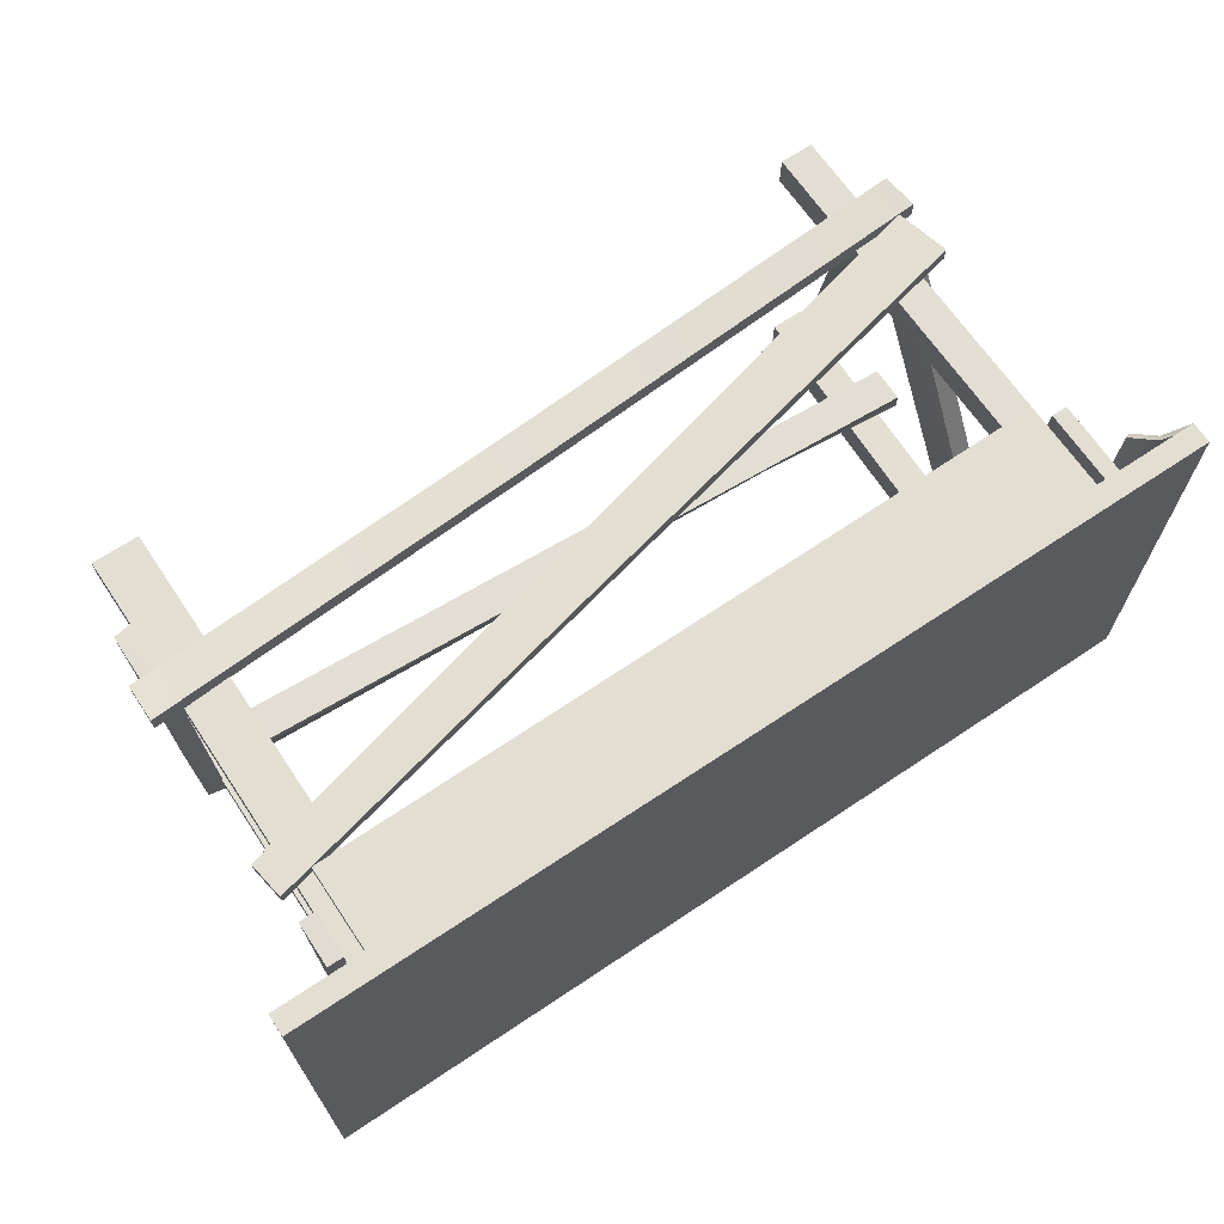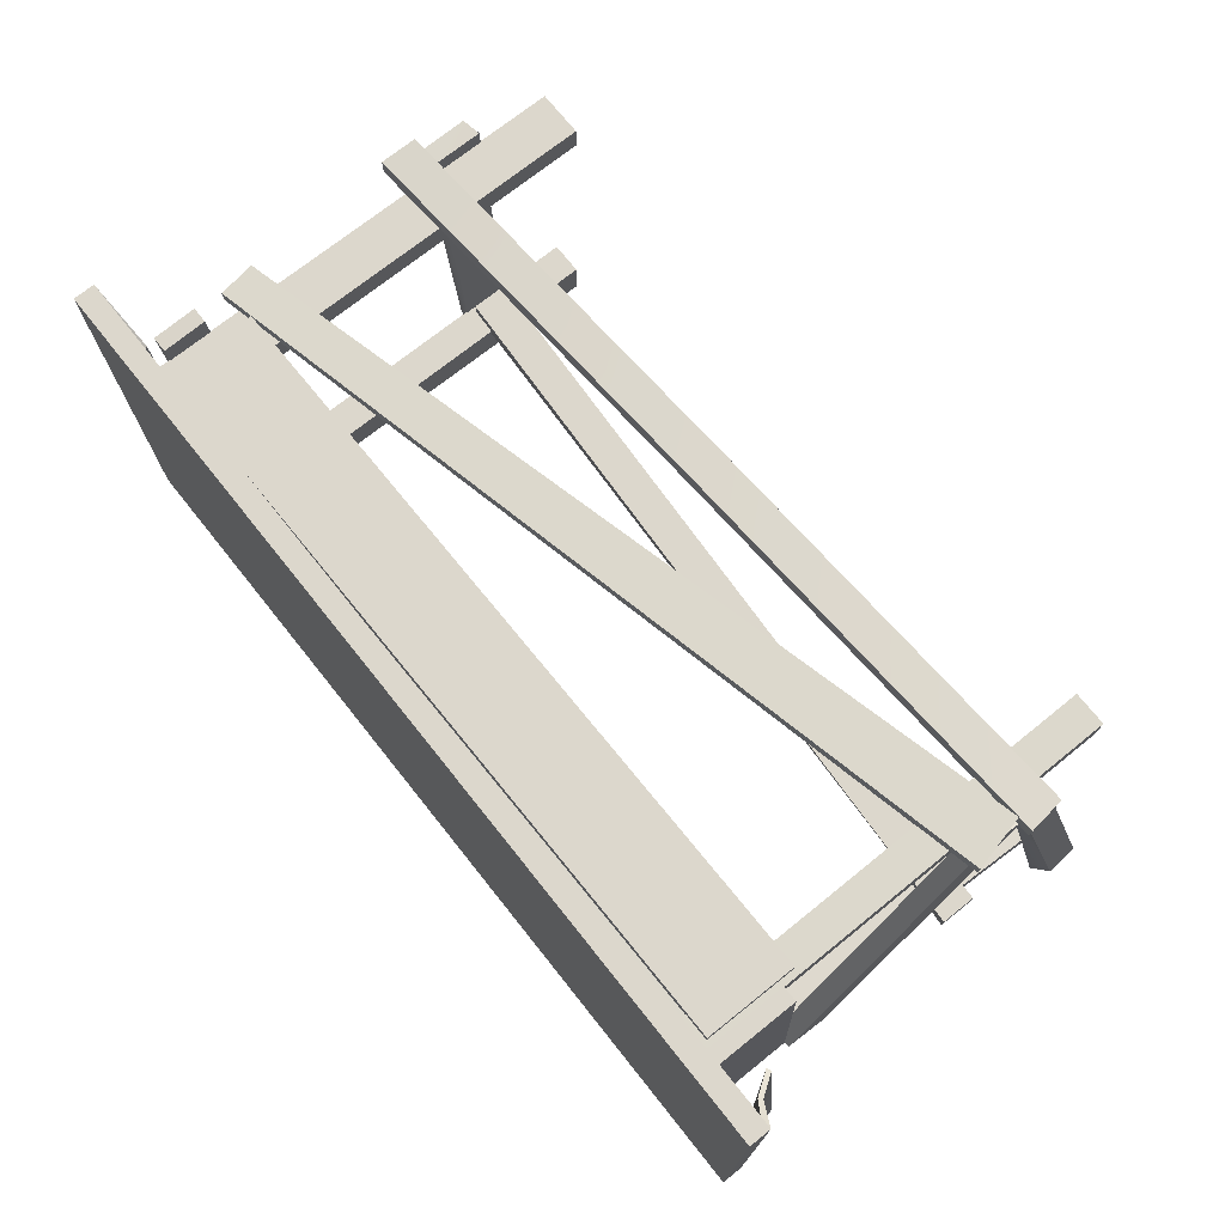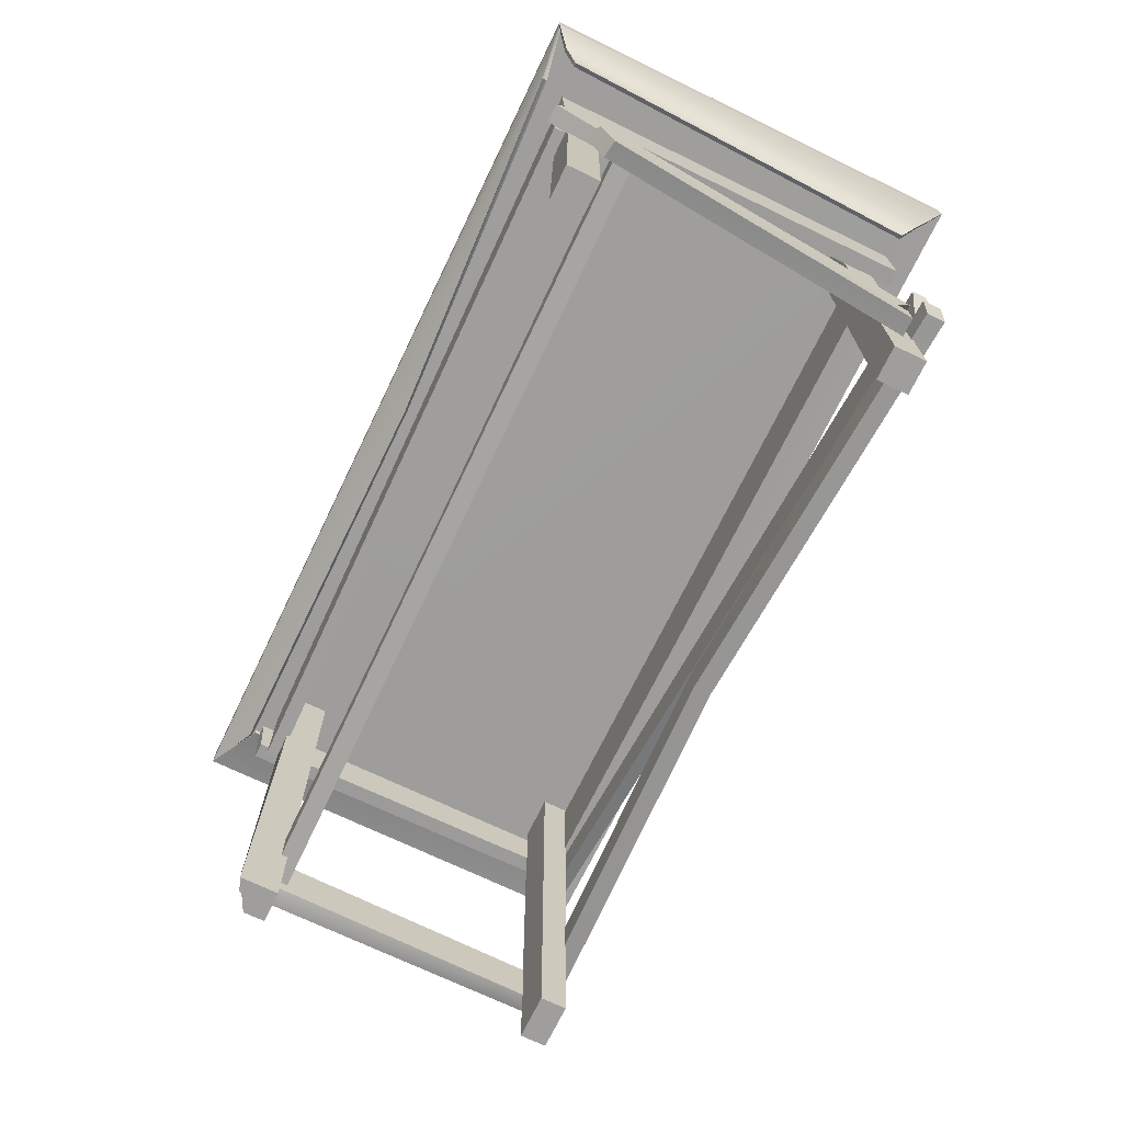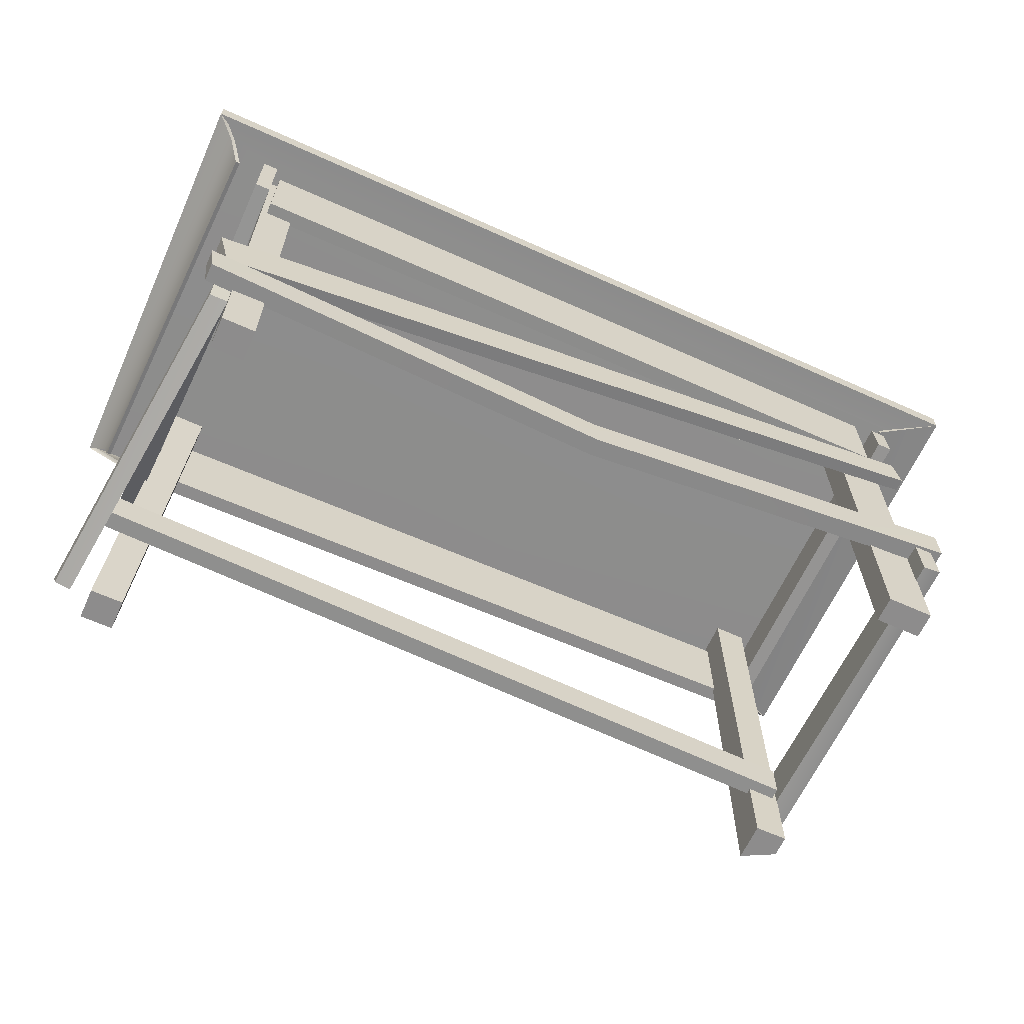
<metadata>
{"format":"obj","ext":"obj","renderer":"f3d","projection":"perspective","resolution":1024,"background":"white","views":[{"elev":67.4,"azim":146.2,"up":"+Z"},{"elev":72.8,"azim":-128.6,"up":"+Z"},{"elev":-70.9,"azim":-115.8,"up":"+Y"},{"elev":-64.3,"azim":-24.4,"up":"+Y"}]}
</metadata>
<code>
o 1.005
v -0.9823 0.963 0.4854
v -0.9949 0.9629 -0.4784
v -0.9052 0.963 0.4365
v 0.9158 0.9636 0.4456
v 0.8886 0.963 0.4355
v 0.9769 0.9636 -0.4675
v -0.04607 0.9641 -0.4691
v -0.8239 -0 0.3159
v -0.7502 -0 0.3159
v -0.8239 -0 0.386
v -0.7502 -0 0.386
v -0.7502 -0 0.386
v -0.7548 0.9694 0.3866
v -0.8239 -0 0.386
v -0.8298 0.9694 0.3866
v -0.8298 0.9694 0.3153
v -0.7548 0.9694 0.3153
v -0.8239 -0 0.3159
v -0.7502 -0 0.3159
v -0.7502 -0 0.386
v -0.7502 -0 0.3159
v -0.7548 0.9694 0.3866
v -0.7548 0.9694 0.3153
v -0.8298 0.9694 0.3866
v -0.8298 0.9694 0.3153
v -0.8239 -0 0.386
v -0.8239 -0 0.3159
v -0.8244 0.1611 0.3612
v -0.904 -0.004083 -0.3432
v -0.8244 0.2283 0.3633
v -0.9115 0.08371 -0.3864
v -0.8244 0.1611 0.3612
v -0.865 0.1611 0.3612
v -0.904 -0.004083 -0.3432
v -0.94 -0.004589 -0.3381
v -0.865 0.1611 0.3612
v -0.865 0.2283 0.3633
v -0.94 -0.004589 -0.3381
v -0.9454 0.05946 -0.3689
v -0.865 0.2283 0.3633
v -0.8244 0.2283 0.3633
v -0.9454 0.05946 -0.3689
v -0.9115 0.08371 -0.3864
v 0.8928 0.2802 0.4149
v 0.8928 0.1738 0.4173
v 0.8765 0.2515 -0.3494
v 0.8765 0.1451 -0.3469
v 0.8928 0.1738 0.4173
v 0.8511 0.1658 0.4166
v 0.8765 0.1451 -0.3469
v 0.8348 0.1531 -0.3481
v 0.8348 0.1531 -0.3481
v 0.8511 0.1658 0.4166
v 0.8348 0.2595 -0.3486
v 0.8511 0.2722 0.4161
v 0.8511 0.2722 0.4161
v 0.8928 0.2802 0.4149
v 0.8348 0.2595 -0.3486
v 0.8765 0.2515 -0.3494
v -0.8297 0.9577 0.4299
v -0.8297 0.7797 0.4299
v -0.8331 0.9395 -0.4114
v -0.8331 0.7324 -0.404
v -0.8331 0.7324 -0.404
v -0.8297 0.7797 0.4299
v -0.8676 0.7324 -0.404
v -0.8642 0.7797 0.4299
v -0.8676 0.7324 -0.404
v -0.8642 0.7797 0.4299
v -0.8676 0.9395 -0.4114
v -0.8642 0.9577 0.4299
v -0.8676 0.9395 -0.4114
v -0.8642 0.9577 0.4299
v -0.8331 0.9395 -0.4114
v -0.8297 0.9577 0.4299
v -0.8609 0 -0.3995
v -0.788 0 -0.3995
v -0.8608 0 -0.3286
v -0.788 0 -0.3286
v -0.8608 0 -0.3286
v -0.788 0 -0.3286
v -0.8298 0.9694 -0.3041
v -0.7557 0.9694 -0.3041
v -0.8609 0 -0.3995
v -0.8298 0.9694 -0.3762
v -0.788 0 -0.3995
v -0.7557 0.9694 -0.3762
v -0.788 0 -0.3995
v -0.7557 0.9694 -0.3762
v -0.788 0 -0.3286
v -0.7557 0.9694 -0.3041
v -0.8298 0.9694 -0.3041
v -0.8298 0.9694 -0.3762
v -0.8608 0 -0.3286
v -0.8609 0 -0.3995
v 0.7507 -0 0.3218
v 0.8524 -0 0.3218
v 0.7507 -0 0.3794
v 0.8524 -0 0.3794
v 0.7498 0.9694 0.3799
v 0.7507 -0 0.3794
v 0.8533 0.9694 0.3799
v 0.8524 -0 0.3794
v 0.7507 -0 0.3218
v 0.7498 0.9694 0.3213
v 0.8524 -0 0.3218
v 0.8533 0.9694 0.3213
v 0.8524 -0 0.3794
v 0.8524 -0 0.3218
v 0.8533 0.9694 0.3799
v 0.8533 0.9694 0.3213
v 0.7498 0.9694 0.3799
v 0.7498 0.9694 0.3213
v 0.7507 -0 0.3794
v 0.7507 -0 0.3218
v -0.8904 0.3319 -0.3029
v -0.03719 0.2575 -0.2995
v -0.8904 0.2517 -0.3029
v 0.8256 0.1608 -0.2959
v 0.8256 0.2425 -0.2959
v -0.8904 0.2517 -0.3029
v 0.8256 0.1608 -0.2959
v -0.8904 0.2517 -0.2631
v 0.8256 0.1608 -0.256
v 0.8256 0.1608 -0.256
v 0.8256 0.2425 -0.256
v -0.8904 0.2517 -0.2631
v -0.8904 0.3319 -0.2631
v 0.8256 0.2425 -0.256
v 0.8256 0.2425 -0.2959
v -0.8904 0.3319 -0.2631
v -0.03719 0.2575 -0.2995
v -0.8904 0.3319 -0.3029
v -0.9115 0.08371 -0.3864
v -0.904 -0.004083 -0.3432
v -0.9454 0.05946 -0.3689
v -0.94 -0.004589 -0.3381
v -0.8244 0.1611 0.3612
v -0.8244 0.2283 0.3633
v -0.865 0.1611 0.3612
v -0.865 0.2283 0.3633
v 0.8765 0.1451 -0.3469
v 0.8348 0.1531 -0.3481
v 0.8765 0.2515 -0.3494
v 0.8348 0.2595 -0.3486
v 0.8928 0.2802 0.4149
v 0.8511 0.2722 0.4161
v 0.8928 0.1738 0.4173
v 0.8511 0.1658 0.4166
v -0.8904 0.3319 -0.3029
v -0.8904 0.2517 -0.3029
v -0.8904 0.3319 -0.2631
v -0.8904 0.2517 -0.2631
v 0.8256 0.1608 -0.2959
v 0.8256 0.2425 -0.2959
v 0.8256 0.1608 -0.256
v 0.8256 0.2425 -0.256
v -0.8331 0.9395 -0.4114
v -0.8331 0.7324 -0.404
v -0.8676 0.9395 -0.4114
v -0.8676 0.7324 -0.404
v -0.8297 0.7797 0.4299
v -0.8297 0.9577 0.4299
v -0.8642 0.7797 0.4299
v -0.8642 0.9577 0.4299
v 0.8154 0.9561 0.3789
v 0.8154 0.7536 0.3789
v -0.8144 0.9415 0.3789
v -0.8144 0.739 0.3789
v 0.8154 0.9561 0.3789
v -0.8144 0.9415 0.3789
v 0.8154 0.9561 0.4126
v -0.8144 0.9415 0.4126
v -0.8144 0.739 0.3789
v 0.8154 0.7536 0.3789
v -0.8144 0.739 0.4126
v 0.8154 0.7536 0.4126
v -0.8144 0.739 0.4126
v 0.8154 0.7536 0.4126
v -0.8144 0.9415 0.4126
v 0.8154 0.9561 0.4126
v -0.8144 0.9415 0.3789
v -0.8144 0.739 0.3789
v -0.8144 0.9415 0.4126
v -0.8144 0.739 0.4126
v 0.8154 0.7536 0.3789
v 0.8154 0.9561 0.3789
v 0.8154 0.7536 0.4126
v 0.8154 0.9561 0.4126
v 0.887 0.8333 0.4321
v 0.871 0.7887 -0.404
v 0.887 0.9299 0.4278
v 0.871 0.8923 -0.4114
v 0.887 0.8333 0.4321
v 0.8525 0.8333 0.4321
v 0.871 0.7887 -0.404
v 0.8365 0.7887 -0.404
v 0.8525 0.8333 0.4321
v 0.8525 0.9299 0.4278
v 0.8365 0.7887 -0.404
v 0.8365 0.8923 -0.4114
v 0.8525 0.9299 0.4278
v 0.871 0.8923 -0.4114
v 0.887 0.9299 0.4278
v 0.8365 0.8923 -0.4114
v 0.871 0.8923 -0.4114
v 0.871 0.7887 -0.404
v 0.8365 0.8923 -0.4114
v 0.8365 0.7887 -0.404
v 0.887 0.8333 0.4321
v 0.887 0.9299 0.4278
v 0.8525 0.8333 0.4321
v 0.8525 0.9299 0.4278
v 0.9021 0.6897 0.3849
v -0.86 0.248 0.3839
v 0.8895 0.7702 0.3849
v -0.8887 0.3657 0.3839
v -0.86 0.248 0.3839
v 0.9021 0.6897 0.3849
v -0.86 0.248 0.4176
v 0.9021 0.6897 0.4129
v 0.9021 0.6897 0.4129
v 0.8895 0.7702 0.4129
v -0.86 0.248 0.4176
v -0.8887 0.3657 0.4176
v 0.8895 0.7702 0.4129
v 0.8895 0.7702 0.3849
v -0.8887 0.3657 0.4176
v -0.8887 0.3657 0.3839
v -0.8887 0.3657 0.3839
v -0.86 0.248 0.3839
v -0.8887 0.3657 0.4176
v -0.86 0.248 0.4176
v 0.9021 0.6897 0.3849
v 0.8895 0.7702 0.3849
v 0.9021 0.6897 0.4129
v 0.8895 0.7702 0.4129
f 1 2 3
f 4 5 6
f 2 7 3
f 3 7 5
f 5 7 6
f 8 9 10
f 10 9 11
f 12 13 14
f 14 13 15
f 16 17 18
f 18 17 19
f 20 21 22
f 22 21 23
f 24 25 26
f 26 25 27
f 28 29 30
f 30 29 31
f 32 33 34
f 34 33 35
f 36 37 38
f 38 37 39
f 40 41 42
f 42 41 43
f 44 45 46
f 46 45 47
f 48 49 50
f 50 49 51
f 52 53 54
f 54 53 55
f 56 57 58
f 58 57 59
f 60 61 62
f 62 61 63
f 64 65 66
f 66 65 67
f 68 69 70
f 70 69 71
f 72 73 74
f 74 73 75
f 76 77 78
f 78 77 79
f 80 81 82
f 82 81 83
f 84 85 86
f 86 85 87
f 88 89 90
f 90 89 91
f 92 93 94
f 94 93 95
f 96 97 98
f 98 97 99
f 100 101 102
f 102 101 103
f 104 105 106
f 106 105 107
f 108 109 110
f 110 109 111
f 112 113 114
f 114 113 115
f 116 117 118
f 118 117 119
f 120 119 117
f 121 122 123
f 123 122 124
f 125 126 127
f 127 126 128
f 129 130 131
f 130 132 131
f 132 133 131
f 134 135 136
f 136 135 137
f 138 139 140
f 140 139 141
f 142 143 144
f 144 143 145
f 146 147 148
f 148 147 149
f 150 151 152
f 152 151 153
f 154 155 156
f 156 155 157
f 158 159 160
f 160 159 161
f 162 163 164
f 164 163 165
f 166 167 168
f 168 167 169
f 170 171 172
f 172 171 173
f 174 175 176
f 176 175 177
f 178 179 180
f 180 179 181
f 182 183 184
f 184 183 185
f 186 187 188
f 188 187 189
f 190 191 192
f 192 191 193
f 194 195 196
f 196 195 197
f 198 199 200
f 201 202 203
f 203 202 204
f 200 199 205
f 206 207 208
f 208 207 209
f 210 211 212
f 212 211 213
f 214 215 216
f 216 215 217
f 218 219 220
f 220 219 221
f 222 223 224
f 224 223 225
f 226 227 228
f 228 227 229
f 230 231 232
f 232 231 233
f 234 235 236
f 236 235 237
o 2.003
v -0.8244 0.3249 0.3834
v -0.8244 0.2163 0.3257
v -0.8365 0.7342 -0.3842
v -0.8399 0.6328 -0.4314
v -0.8244 0.2163 0.3257
v -0.865 0.2163 0.3257
v -0.8399 0.6328 -0.4314
v -0.8805 0.6328 -0.4314
v -0.8805 0.6328 -0.4314
v -0.865 0.2163 0.3257
v -0.8805 0.7342 -0.3842
v -0.865 0.3249 0.3834
v -0.8244 0.3249 0.3834
v -0.8365 0.7342 -0.3842
v -0.865 0.3249 0.3834
v -0.8805 0.7342 -0.3842
v -0.8365 0.7342 -0.3842
v -0.8399 0.6328 -0.4314
v -0.8805 0.7342 -0.3842
v -0.8805 0.6328 -0.4314
v -0.8244 0.2163 0.3257
v -0.8244 0.3249 0.3834
v -0.865 0.2163 0.3257
v -0.865 0.3249 0.3834
v 0.8276 0.739 -0.3846
v -0.8218 0.7451 -0.408
v 0.8276 0.9415 -0.3846
v -0.8218 0.9476 -0.408
v -0.8218 0.9476 -0.408
v -0.8218 0.9476 -0.3742
v 0.8276 0.9415 -0.3846
v 0.8276 0.9415 -0.3508
v -0.8218 0.7451 -0.408
v 0.8276 0.739 -0.3846
v -0.8218 0.7451 -0.3742
v 0.8276 0.739 -0.3508
v 0.8276 0.739 -0.3508
v 0.8276 0.9415 -0.3508
v -0.8218 0.7451 -0.3742
v -0.8218 0.9476 -0.3742
v 0.7651 0 -0.3683
v 0.8379 0 -0.3302
v 0.7651 0 -0.2817
v 0.8379 0 -0.2817
v 0.7645 0.9694 -0.2841
v 0.7651 0 -0.2817
v 0.8386 0.9694 -0.2841
v 0.8379 0 -0.2817
v 0.7651 0 -0.3683
v 0.8386 0.9694 -0.3562
v 0.8379 0 -0.3302
v 0.8379 0 -0.2817
v 0.8379 0 -0.3302
v 0.8386 0.9694 -0.2841
v 0.8386 0.9694 -0.3562
v 0.7651 0 -0.3683
v 0.7651 0 -0.2817
v 0.7645 0.9694 -0.3562
v 0.7645 0.9694 -0.2841
v -0.8218 0.9476 -0.408
v -0.8218 0.7451 -0.408
v -0.8218 0.9476 -0.3742
v -0.8218 0.7451 -0.3742
v 0.8276 0.739 -0.3846
v 0.8276 0.9415 -0.3846
v 0.8276 0.739 -0.3508
v 0.8276 0.9415 -0.3508
v 0.917 0.3579 0.3849
v 0.917 0.2763 0.3849
v 0.04319 0.2891 0.3397
v 0.0458 0.2084 0.3397
v 0.0458 0.2084 0.3397
v 0.0432 0.2082 0.3795
v -0.8853 0.1677 0.3839
v -0.8853 0.1677 0.4238
v 0.0432 0.2082 0.3795
v 0.04058 0.2889 0.3795
v -0.8853 0.1677 0.4238
v -0.8954 0.2472 0.4238
v 0.917 0.3579 0.4247
v 0.917 0.3579 0.3849
v 0.04058 0.2889 0.3795
v 0.04319 0.2891 0.3397
v -0.8954 0.2472 0.3839
v -0.8853 0.1677 0.3839
v -0.8954 0.2472 0.4238
v -0.8853 0.1677 0.4238
v 0.917 0.2763 0.3849
v 0.917 0.3579 0.3849
v 0.917 0.2763 0.4247
v 0.917 0.3579 0.4247
v -0.8853 0.1677 0.3839
v -0.8954 0.2472 0.3839
v 0.917 0.2763 0.3849
v 0.917 0.2763 0.4247
v 0.917 0.2763 0.4247
v 0.917 0.3579 0.4247
v -0.8954 0.2472 0.3839
v -0.8954 0.2472 0.4238
v 0.7645 0.9694 -0.3562
f 238 239 240
f 240 239 241
f 242 243 244
f 244 243 245
f 246 247 248
f 248 247 249
f 250 251 252
f 252 251 253
f 254 255 256
f 256 255 257
f 258 259 260
f 260 259 261
f 262 263 264
f 264 263 265
f 266 267 268
f 268 267 269
f 270 271 272
f 272 271 273
f 274 275 276
f 276 275 277
f 278 279 280
f 280 279 281
f 282 283 284
f 284 283 285
f 286 287 288
f 289 290 291
f 291 290 292
f 293 294 295
f 295 294 296
f 297 298 299
f 299 298 300
f 301 302 303
f 303 302 304
f 305 306 307
f 307 306 308
f 309 310 311
f 311 310 312
f 313 314 315
f 315 314 316
f 317 318 319
f 319 318 320
f 321 322 323
f 323 322 324
f 325 326 327
f 327 326 328
f 308 329 307
f 307 329 330
f 309 331 310
f 310 331 332
f 313 333 314
f 314 333 334
f 320 335 319
f 319 335 336
f 286 337 287
o 0.007
v -0.9949 0.9629 -0.4784
v -0.9823 0.963 0.4854
v -0.9614 0.921 -0.4492
v -0.9521 0.9432 0.4584
v -0.9202 0.8944 0.4257
v -0.9482 0.8456 -0.4215
v -1.008 0.963 -0.4856
v -0.9949 0.9629 -0.4784
v -0.9693 0.9146 -0.449
v -0.9614 0.921 -0.4492
v -0.9482 0.8456 -0.4215
v -0.9577 0.8417 -0.4212
v -0.9577 0.8417 -0.4212
v -0.9482 0.8456 -0.4215
v -0.9297 0.8905 0.426
v -0.9202 0.8944 0.4257
v -0.9202 0.8944 0.4257
v -0.9521 0.9432 0.4584
v -0.9297 0.8905 0.426
v -0.9599 0.9368 0.4586
v -0.9577 0.8417 -0.4212
v -0.9297 0.8905 0.426
v -0.9693 0.9146 -0.449
v -0.9599 0.9368 0.4586
v -1.008 0.963 0.5015
v -1.008 0.963 -0.4856
v -0.9823 0.963 0.4854
v -1.008 0.963 0.5015
v 0.9769 0.9636 -0.4675
v -0.04607 0.9641 -0.4691
v 0.8855 0.9287 -0.4255
v -0.04698 0.9354 -0.4228
v 0.8855 0.9193 -0.4317
v 0.8855 0.9287 -0.4255
v -0.04546 0.9254 -0.4281
v -0.04698 0.9354 -0.4228
v -0.8907 0.8933 -0.4606
v -0.9949 0.9629 -0.4784
v -0.8907 0.8907 -0.4709
v -1.008 0.963 -0.4856
v 1.014 0.9631 -0.4856
v 0.9769 0.9636 -0.4675
v 0.8855 0.9193 -0.4317
v 0.8855 0.9287 -0.4255
v 1.014 0.9631 -0.4856
v 0.8855 0.9193 -0.4317
v -0.04849 0.963 -0.4856
v -0.04546 0.9254 -0.4281
v -0.8907 0.8907 -0.4709
v -0.8907 0.8933 -0.4606
v -0.9949 0.9629 -0.4784
v -0.8907 0.8933 -0.4606
v -1.008 0.963 -0.4856
v -0.8907 0.8907 -0.4709
v 1.014 1.01 0.5015
v 1.014 1.01 -0.4856
v -1.008 1.01 0.5015
v -1.008 1.01 -0.4856
v -1.008 0.963 -0.4856
v -1.008 1.01 -0.4856
v -0.04849 0.963 -0.4856
v 1.014 1.01 -0.4856
v 1.014 0.9631 -0.4856
v -1.008 0.963 0.5015
v 1.014 0.9631 0.5015
v -1.008 1.01 0.5015
v 1.014 1.01 0.5015
v 1.014 0.9631 -0.4856
v 1.014 1.01 -0.4856
v 1.014 0.9631 0.5015
v 1.014 1.01 0.5015
v -1.008 0.963 0.5015
v -1.008 1.01 0.5015
v -1.008 0.963 -0.4856
v -1.008 1.01 -0.4856
v 0.8886 0.963 0.4355
v 0.9158 0.9636 0.4456
v -0.9052 0.963 0.4365
v 1.014 0.9631 0.5015
v -1.008 0.963 0.5015
v -0.9823 0.963 0.4854
v 0.9769 0.9636 -0.4675
v 0.8806 0.9477 -0.4212
v 0.9158 0.9636 0.4456
v 0.8812 0.9613 0.426
v 1.014 0.9631 0.5015
v 0.9158 0.9636 0.4456
v 0.8816 0.9501 0.426
v 0.8812 0.9613 0.426
v 0.8816 0.9501 0.426
v 0.8812 0.9613 0.426
v 0.8823 0.9366 -0.4212
v 0.8806 0.9477 -0.4212
v 0.8806 0.9477 -0.4212
v 0.9769 0.9636 -0.4675
v 0.8823 0.9366 -0.4212
v 1.014 0.9631 -0.4856
v 1.014 0.9631 0.5015
v 0.8816 0.9501 0.426
v 1.014 0.9631 -0.4856
v 0.8823 0.9366 -0.4212
f 338 339 340
f 339 341 340
f 341 342 340
f 340 342 343
f 344 345 346
f 346 345 347
f 347 348 346
f 346 348 349
f 350 351 352
f 352 351 353
f 354 355 356
f 356 355 357
f 358 359 360
f 360 359 361
f 362 363 361
f 361 363 360
f 355 364 357
f 357 364 365
f 366 367 368
f 368 367 369
f 370 371 372
f 372 371 373
f 374 375 376
f 376 375 377
f 378 379 380
f 380 379 381
f 382 383 384
f 384 383 385
f 372 373 386
f 386 373 387
f 388 389 367
f 367 389 369
f 390 384 391
f 391 384 385
f 392 393 394
f 394 393 395
f 396 397 398
f 397 399 398
f 400 398 399
f 401 402 403
f 403 402 404
f 405 406 407
f 407 406 408
f 409 410 411
f 411 410 412
f 413 414 415
f 416 417 418
f 415 414 418
f 416 418 414
f 419 420 421
f 421 420 422
f 423 424 425
f 425 424 426
f 427 428 429
f 429 428 430
f 431 432 433
f 433 432 434
f 435 436 437
f 437 436 438

</code>
